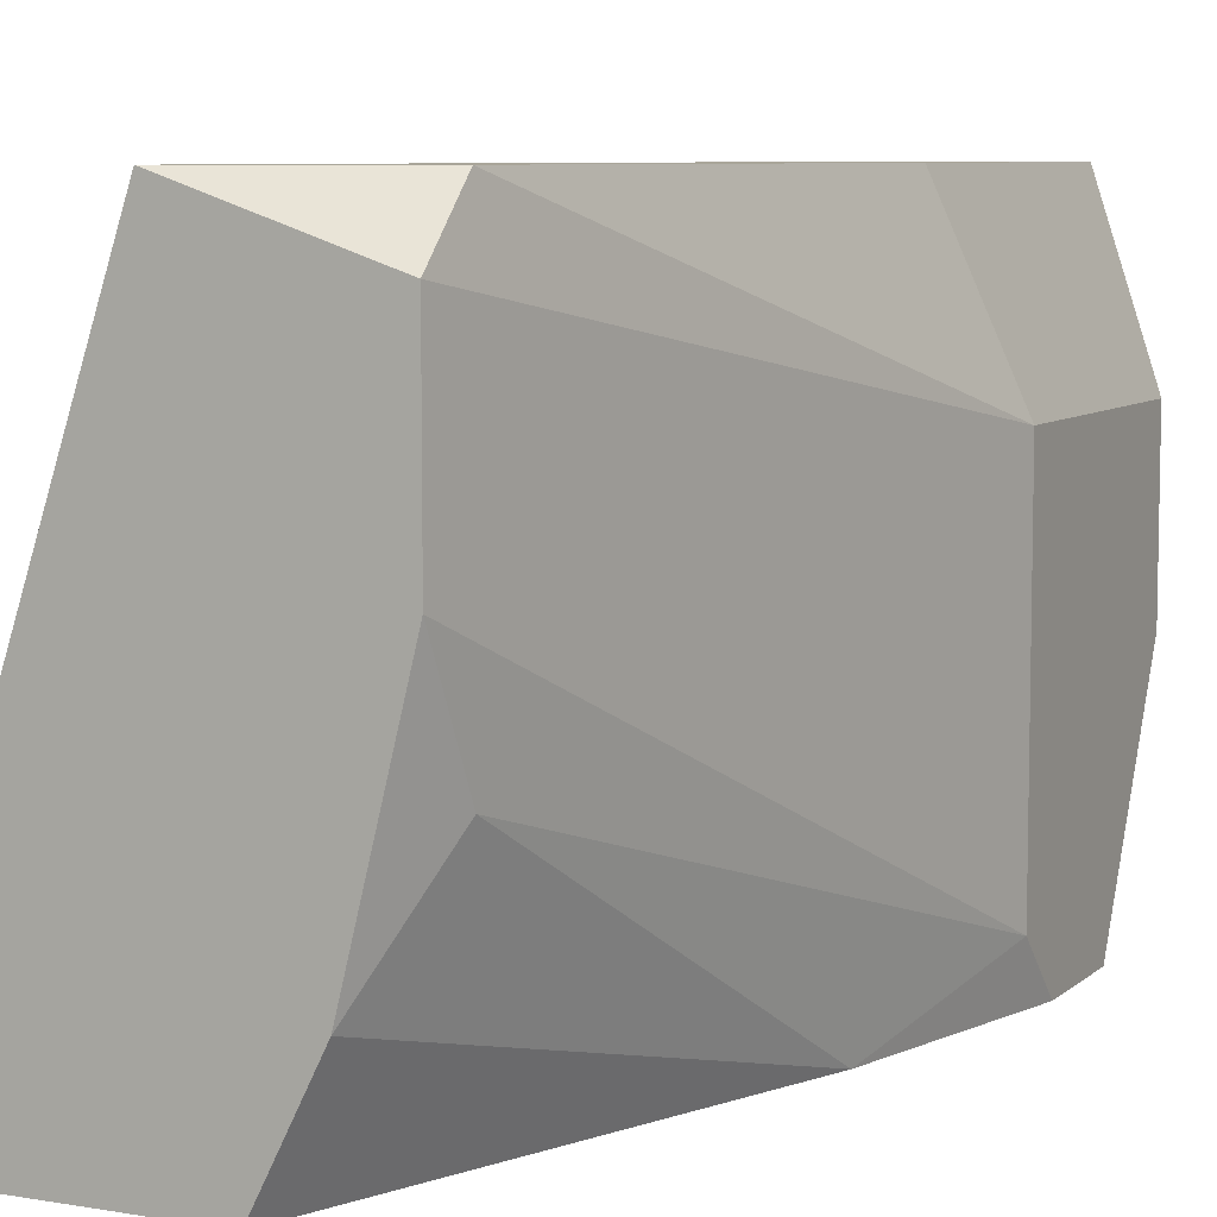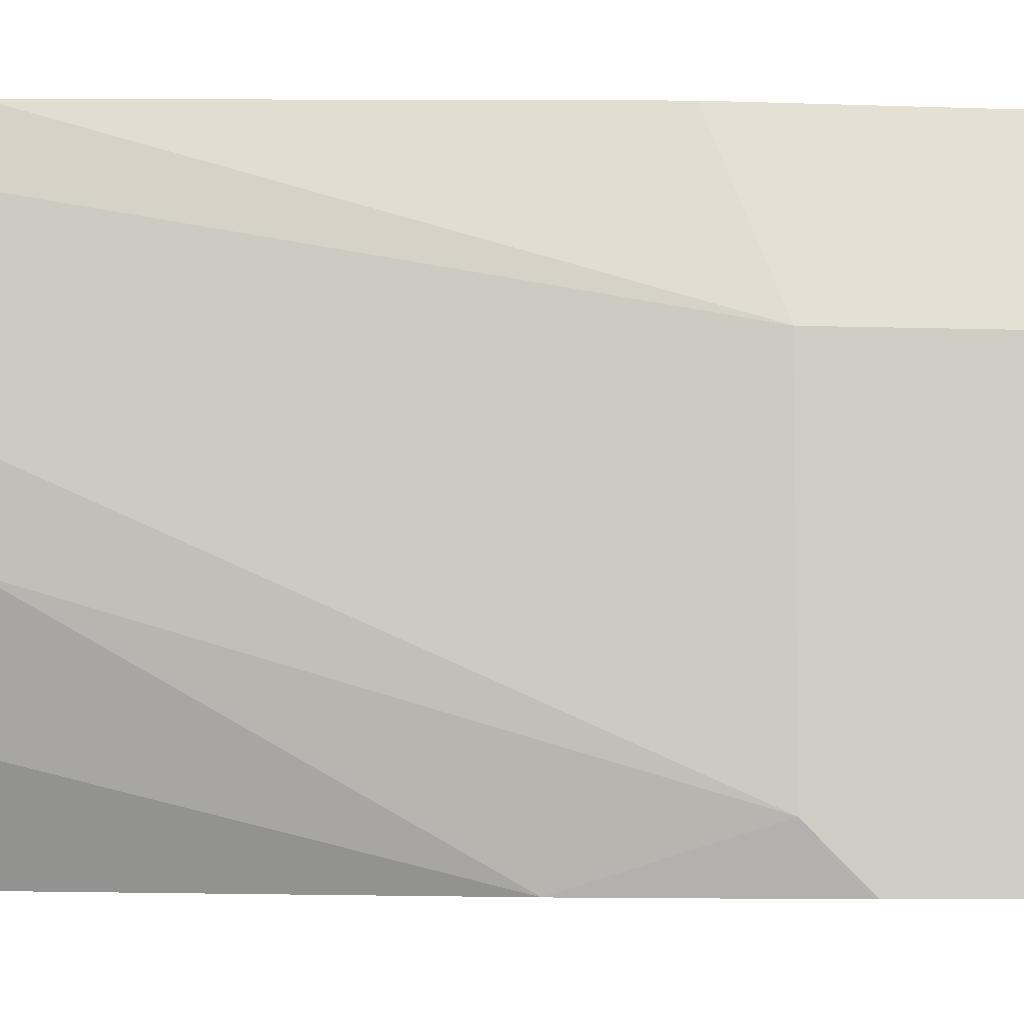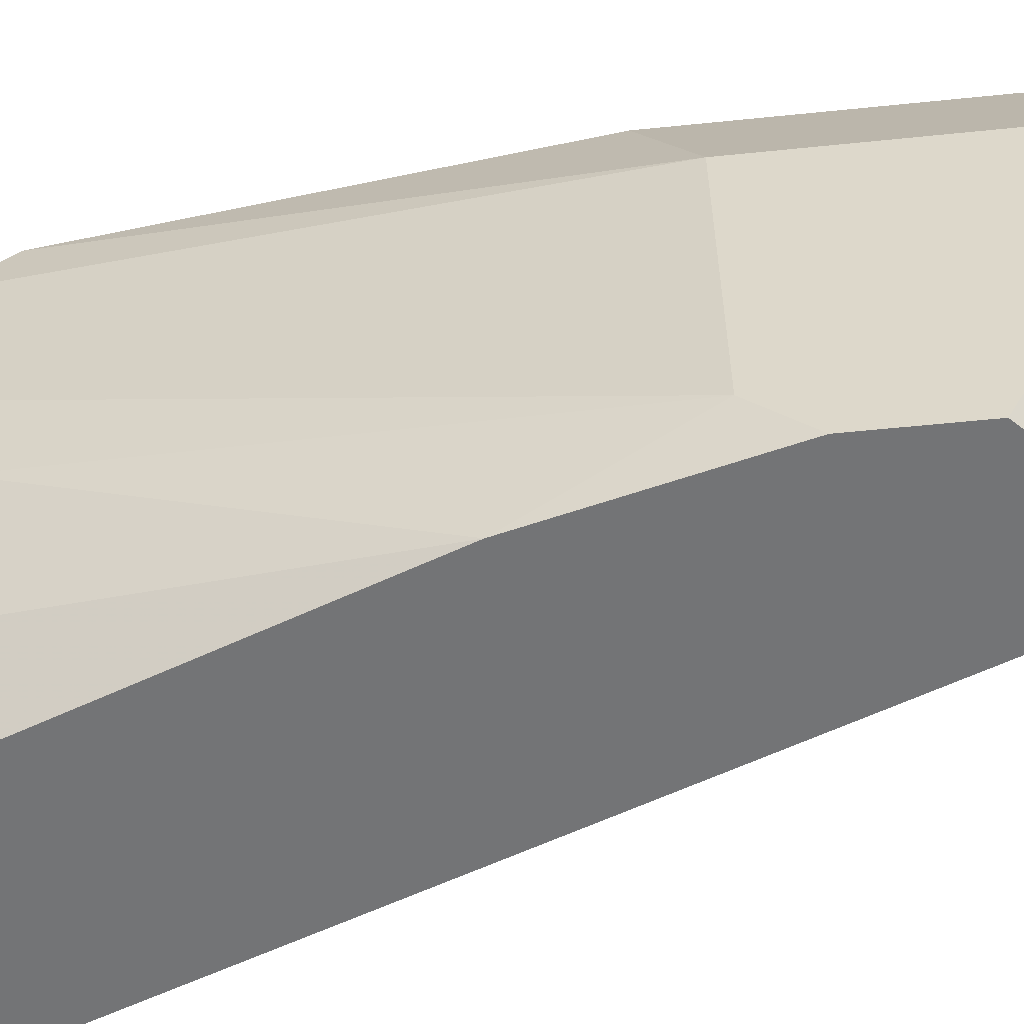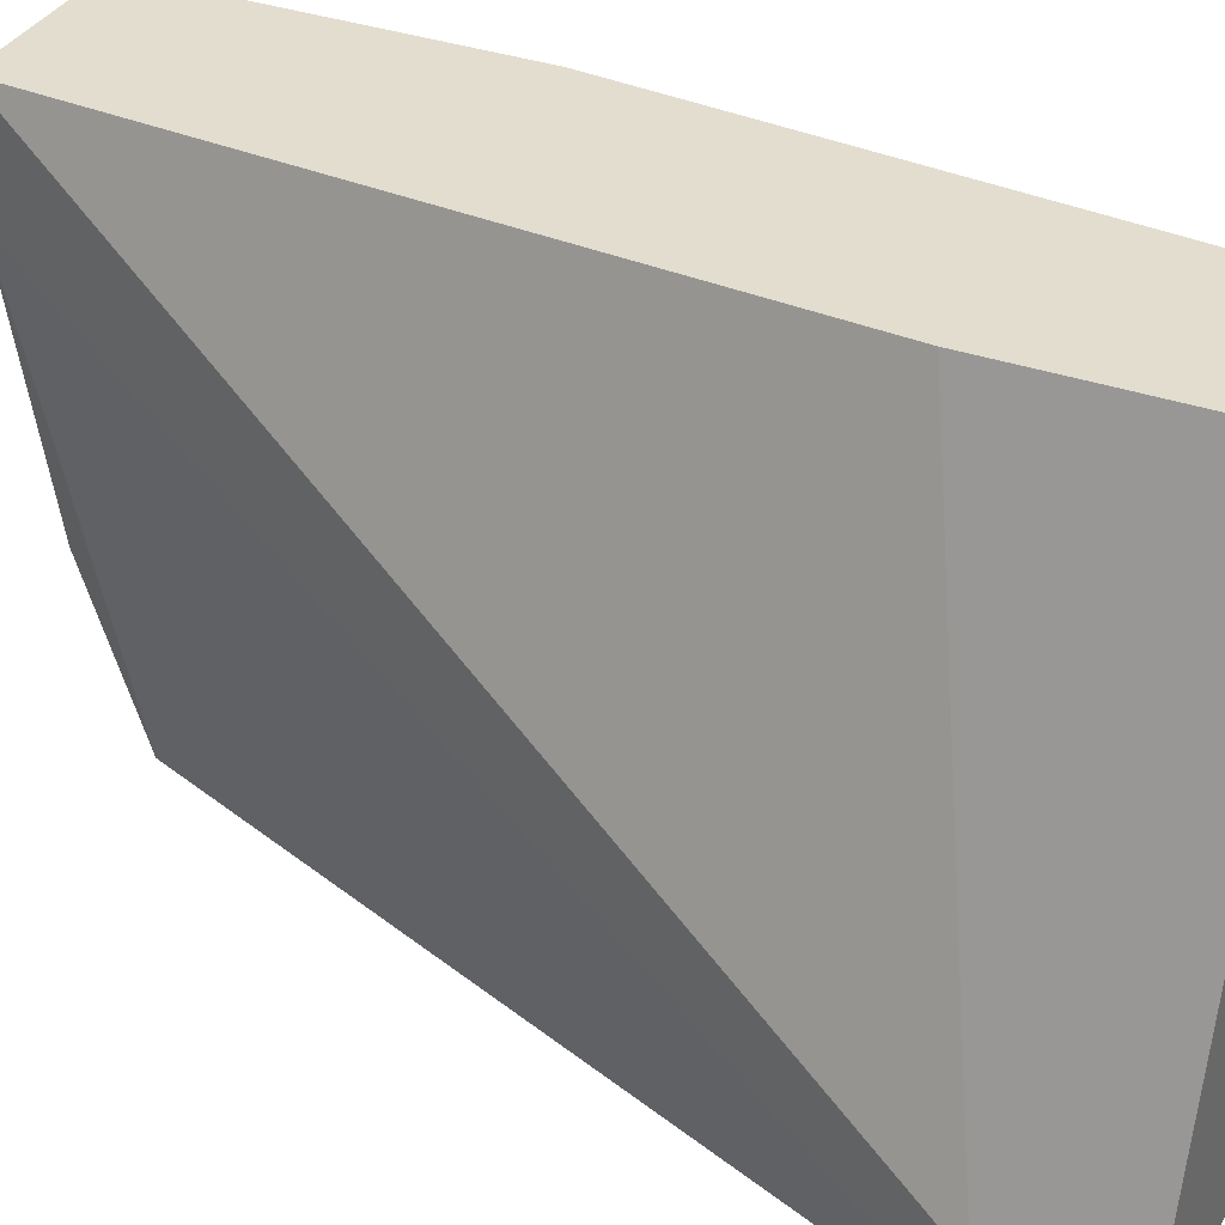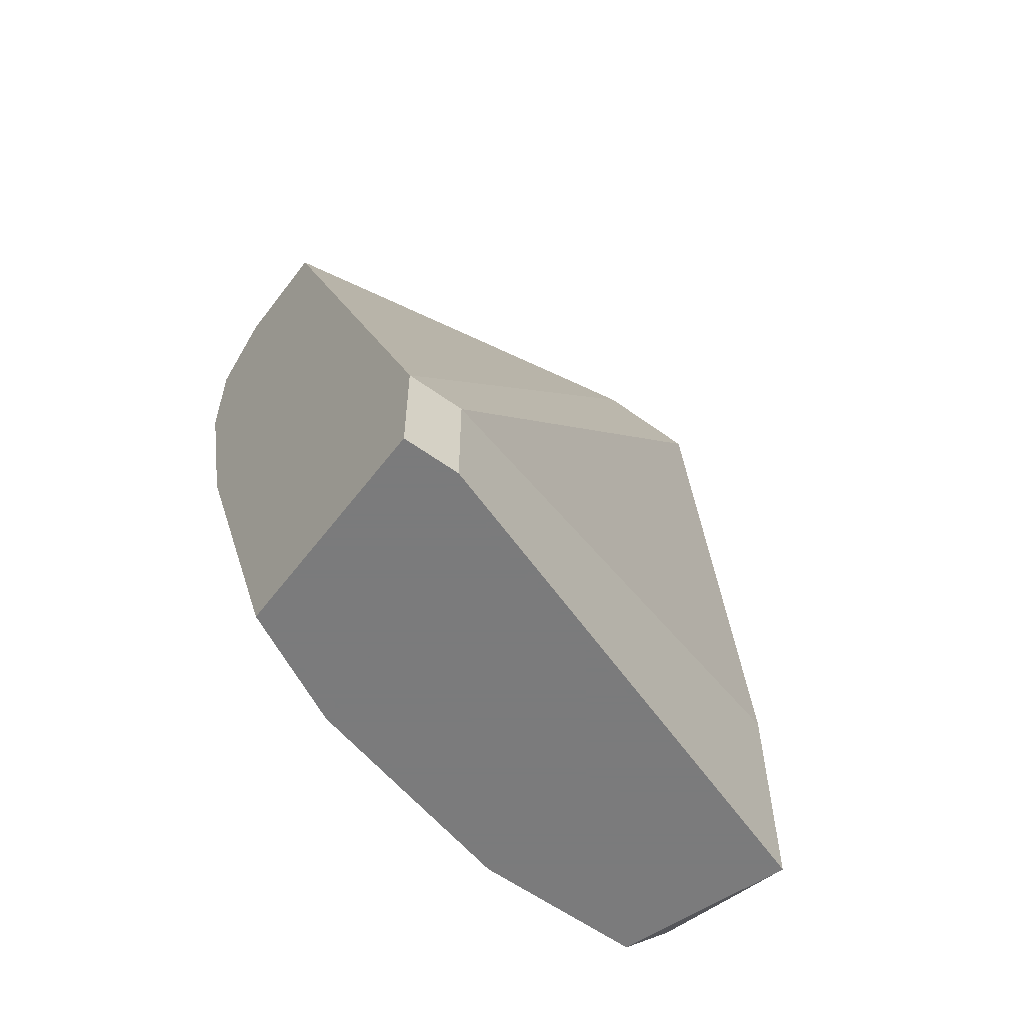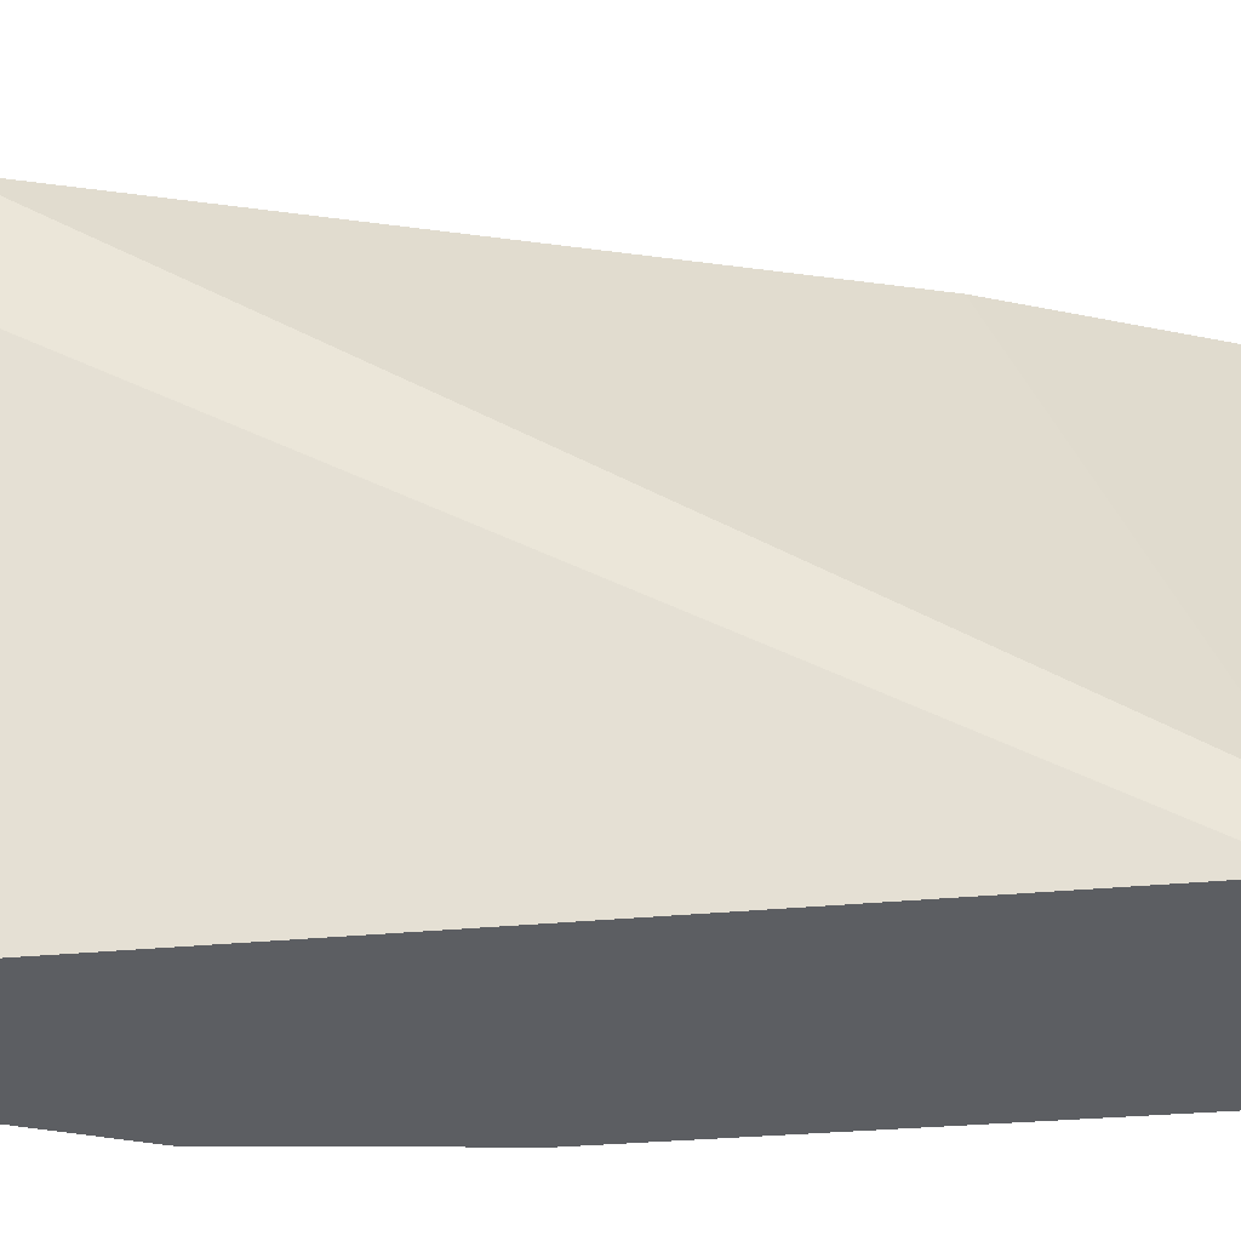
<metadata>
{"format":"obj","ext":"obj","renderer":"f3d","projection":"perspective","resolution":1024,"background":"white","views":[{"elev":7.4,"azim":-154.3,"up":"+Y"},{"elev":-4.7,"azim":-97.0,"up":"+Y"},{"elev":-56.2,"azim":-83.9,"up":"+Y"},{"elev":34.9,"azim":115.1,"up":"+Y"},{"elev":-58.4,"azim":53.1,"up":"+Z"},{"elev":-38.2,"azim":75.5,"up":"+Y"}]}
</metadata>
<code>
v -0.01663 -0.02238 0.0158
v -0.01663 -0.02238 0.01908
v -0.01663 -0.02074 0.0158
v -0.01663 -0.02074 0.01908
v -0.02155 -0.005998 0.0158
v -0.02155 -0.005998 0.02235
v -0.0281 -0.02238 0.0289
v -0.0281 -0.02238 0.04037
v -0.0281 -0.005998 0.03218
v -0.0281 -0.005998 0.04201
v -0.02482 -0.02238 0.04037
v -0.02482 -0.0191 0.0158
v -0.02482 -0.01747 0.04201
v -0.02646 -0.005998 0.01744
v -0.02646 -0.01255 0.0158
v -0.02646 -0.007638 0.0158
v -0.02646 -0.01583 0.01744
v -0.02318 -0.02238 0.0158
v -0.02318 -0.005998 0.04201
v -0.02318 -0.009276 0.04201
v -0.02974 -0.02238 0.03873
v -0.02974 -0.02238 0.03546
v -0.02974 -0.02074 0.03382
v -0.02974 -0.01091 0.04201
v -0.02974 -0.01091 0.03382
v -0.02974 -0.01583 0.04201
f 5 4 3
f 1 18 5
f 18 1 11
f 19 5 14
f 18 11 22
f 5 18 15
f 24 19 10
f 19 14 10
f 22 24 25
f 24 10 25
f 19 24 26
f 24 22 26
f 4 19 20
f 19 26 20
f 5 19 6
f 4 5 6
f 19 4 6
f 11 1 2
f 1 4 2
f 4 20 2
f 20 11 2
f 18 22 7
f 22 11 8
f 10 14 9
f 14 25 9
f 25 10 9
f 11 20 13
f 20 26 13
f 8 11 13
f 26 8 13
f 15 18 12
f 18 7 12
f 14 5 16
f 5 15 16
f 25 14 16
f 15 25 16
f 22 25 23
f 25 15 23
f 7 22 23
f 7 23 17
f 15 12 17
f 12 7 17
f 23 15 17
f 26 22 21
f 22 8 21
f 8 26 21
f 1 5 3
f 4 1 3

</code>
